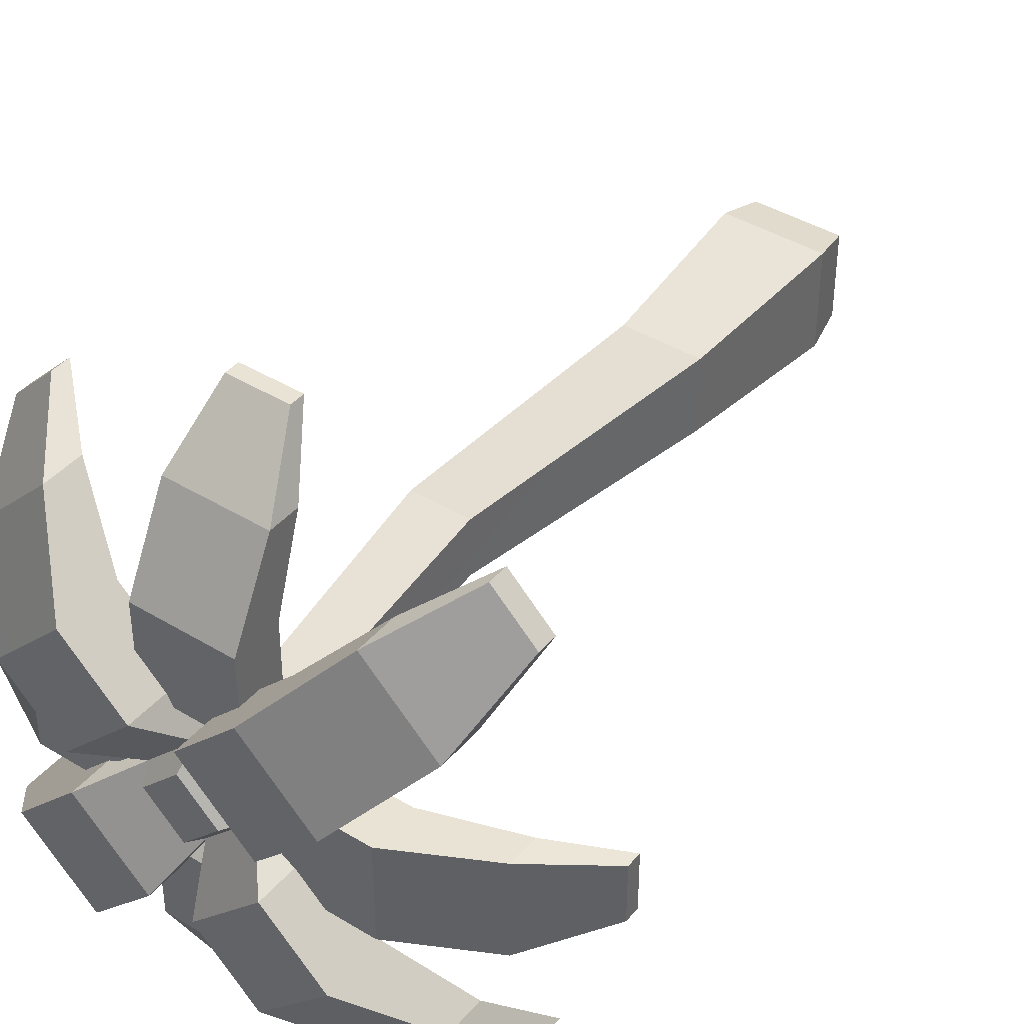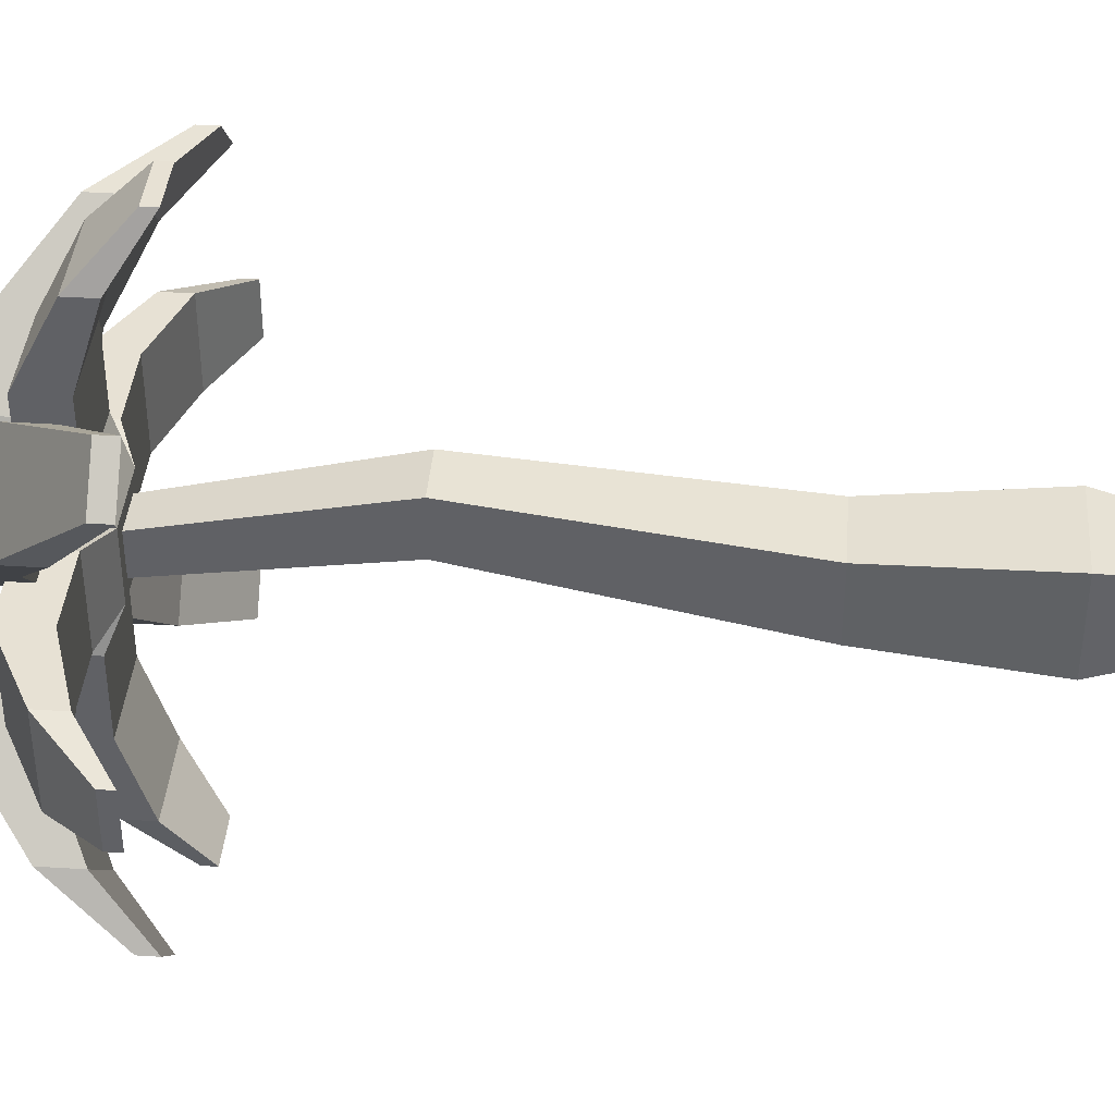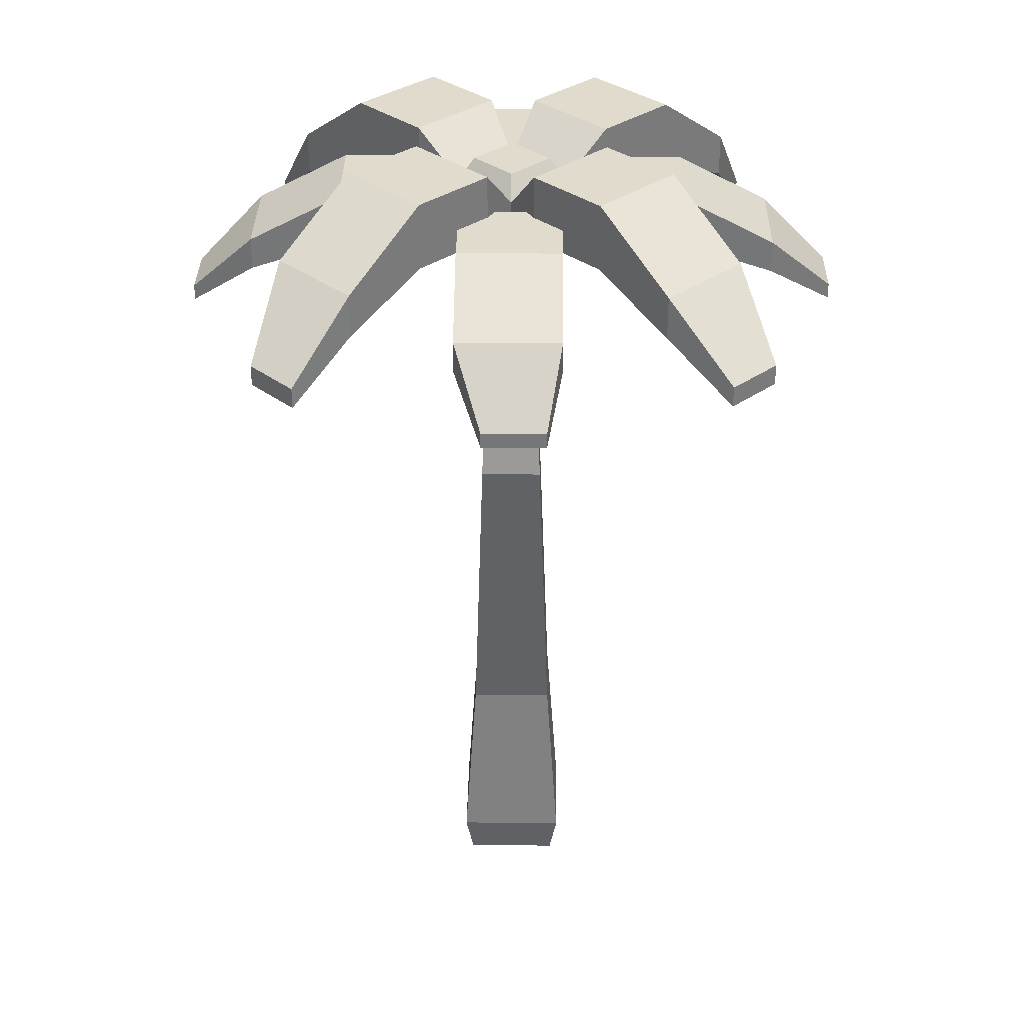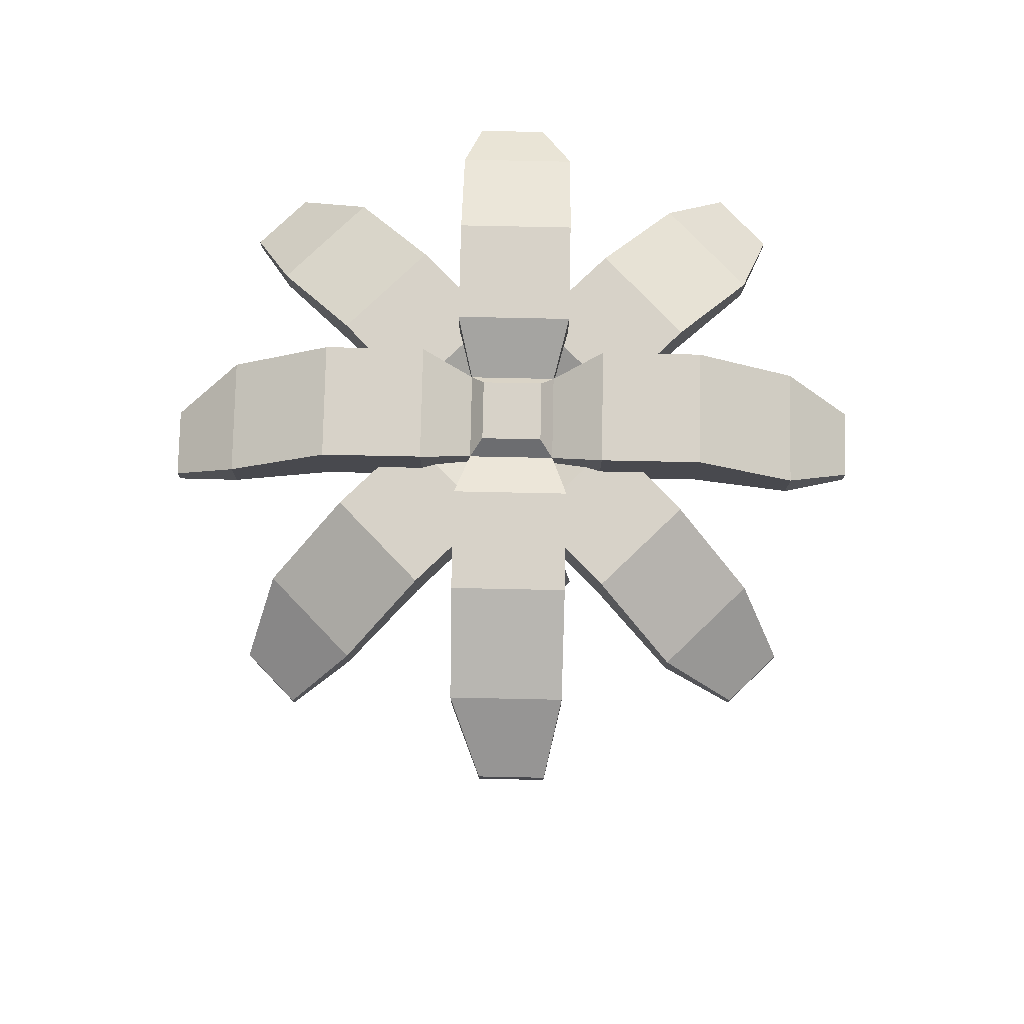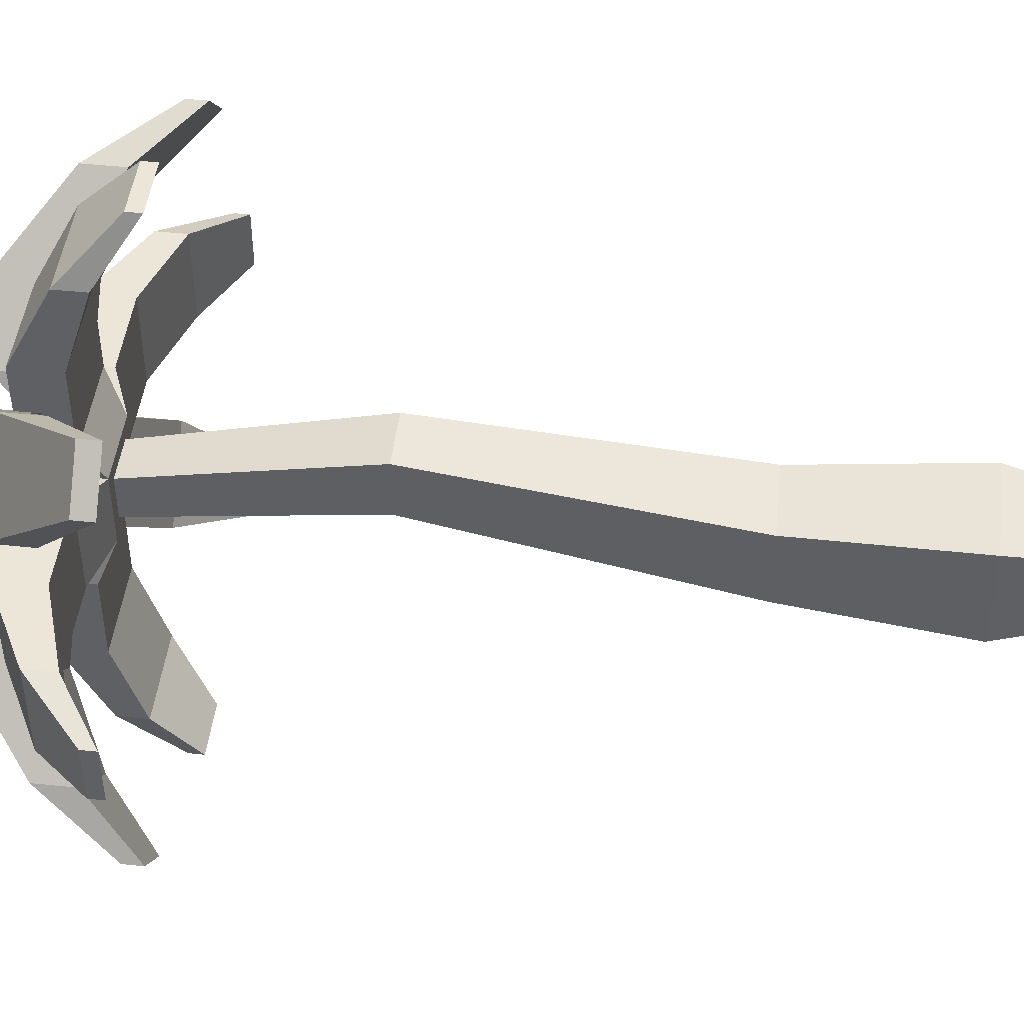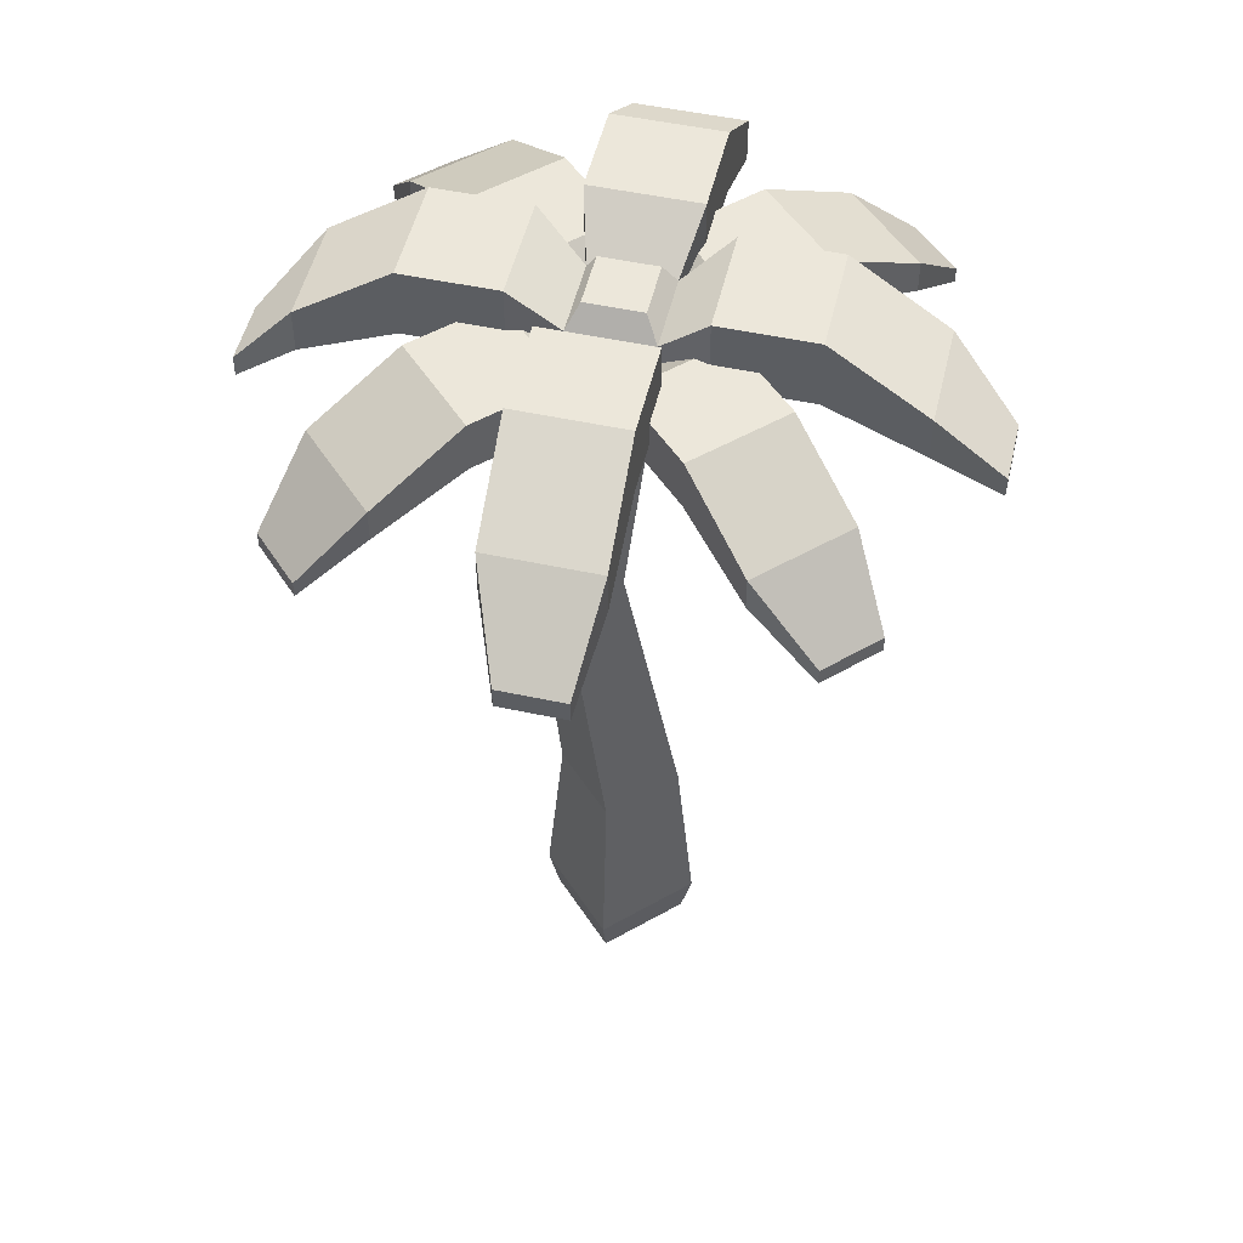
<metadata>
{"format":"obj","ext":"obj","renderer":"f3d","projection":"perspective","resolution":1024,"background":"white","views":[{"elev":41.3,"azim":-143.6,"up":"+Z"},{"elev":39.4,"azim":-85.4,"up":"+Z"},{"elev":33.2,"azim":0.8,"up":"+Y"},{"elev":77.3,"azim":136.2,"up":"+Y"},{"elev":46.6,"azim":-83.2,"up":"+Z"},{"elev":51.1,"azim":58.2,"up":"+Y"}]}
</metadata>
<code>
o tree_palmDetailedTall
v -0.5828 -0 0.5828
v 0.5828 0 -0.5828
v 0.5828 -0 0.5828
v -0.5828 0 -0.5828
v -0.3012 9.981 -0.3217
v 0.3862 6.941 0.1889
v -0.3862 6.941 0.1889
v 0.3012 9.981 -0.3217
v 0.5218 2.855 -0.5218
v -0.5218 2.855 -0.5218
v 0.3012 9.981 0.2807
v -0.3012 9.981 0.2807
v -0.5218 2.855 0.5218
v -0.3862 6.941 0.9612
v -0.6777 0.534 0.6777
v -0.6777 0.534 -0.6777
v 0.6777 0.534 0.6777
v 0.6777 0.534 -0.6777
v 0.3862 6.941 0.9612
v 0.5218 2.855 0.5218
v -2.815 10.04 -1.919
v -1.087 10.54 -2.024
v -2.004 10.54 -1.107
v -1.898 10.04 -2.836
v -2.706 9.557 -3.166
v -2.706 9.295 -3.166
v -1.898 10.58 -2.836
v 1.087 11.39 -2.024
v 1.203 11.39 -0.3064
v 2.004 11.39 -1.107
v 0.2858 11.39 -1.223
v -2.004 10.54 1.066
v -0.2858 10.54 1.182
v -1.087 10.54 1.983
v -1.203 10.54 0.2653
v -0.2858 11.39 1.182
v -2.004 11.39 1.066
v -1.087 11.39 1.983
v -1.203 11.39 0.2653
v -0.6877 10.8 -0.02054
v -0.6877 10.22 -0.02054
v 3.145 9.557 -2.726
v 1.898 10.58 -2.836
v 2.815 10.58 -1.919
v 2.595 9.557 -3.276
v 0 10.22 0.6671
v 0 10.22 -0.7082
v 0.6877 10.22 -0.02054
v -2.595 9.557 3.235
v -1.898 10.04 2.794
v -1.898 10.58 2.794
v -2.595 9.295 3.235
v 0 10.8 0.6671
v 1.898 10.04 -2.836
v 2.595 9.295 -3.276
v -0.2858 10.54 -1.223
v -1.203 10.54 -0.3064
v -2.815 10.58 1.878
v -2.815 10.04 1.878
v 0 11.11 -0.5019
v 0.6877 10.8 -0.02054
v 0 10.8 -0.7082
v 0.4814 11.11 -0.02054
v -3.145 9.557 2.685
v 1.087 10.54 -2.024
v 0.2858 10.54 -1.223
v 2.004 10.54 -1.107
v 1.203 10.54 -0.3064
v -3.256 9.295 -2.616
v 1.087 10.54 1.983
v 2.815 10.04 1.878
v 1.898 10.04 2.795
v 2.004 10.54 1.066
v 1.203 10.54 0.2653
v 1.203 11.39 0.2653
v -3.145 9.295 2.685
v 2.815 10.58 1.878
v 2.706 9.557 3.125
v 3.256 9.557 2.575
v 1.898 10.58 2.795
v 0.2858 10.54 1.182
v 0.2858 11.39 1.182
v 1.087 11.39 1.983
v 0 11.11 0.4608
v -0.4814 11.11 -0.02054
v -2.815 10.58 -1.919
v -3.256 9.557 -2.616
v -0.2858 11.39 -1.223
v 3.145 9.295 -2.726
v 2.815 10.04 -1.919
v -1.087 11.39 -2.024
v -1.203 11.39 -0.3064
v -2.004 11.39 -1.107
v 2.706 9.295 3.125
v 2.004 11.39 1.066
v 3.256 9.295 2.575
v -3.333 9.847 0.6278
v -2.185 10.22 -0.6689
v -2.185 10.22 0.6278
v -3.333 9.847 -0.6689
v -4.137 9.489 -0.3313
v -4.137 9.295 -0.3313
v -3.333 10.25 -0.6689
v -0.6484 10.85 -2.206
v 0.6483 10.85 -1.073
v 0.6483 10.85 -2.206
v -0.6484 10.85 -1.073
v -0.6484 10.22 2.165
v 0.6483 10.22 1.032
v 0.6483 10.22 2.165
v -0.6484 10.22 1.032
v -0.6484 10.85 1.032
v 0.6483 10.85 2.165
v 0.6483 10.85 1.032
v -0.6484 10.85 2.165
v -0.4863 10.41 0.4657
v -0.4863 9.981 0.4657
v 0.3107 9.489 -4.158
v -0.6484 10.25 -3.353
v 0.6483 10.25 -3.353
v -0.4673 9.489 -4.158
v 0.4863 9.981 -0.5068
v 0.4863 9.981 0.4657
v -0.4863 9.981 -0.5068
v 0.4673 9.489 4.117
v 0.6483 9.847 3.312
v 0.6483 10.25 3.312
v 0.4673 9.295 4.117
v 0.4863 10.41 0.4657
v -0.6484 9.847 -3.353
v -0.4673 9.295 -4.158
v -1.053 10.22 -0.6689
v -1.053 10.22 0.6278
v -0.6484 10.25 3.312
v -0.6484 9.847 3.312
v -0.3404 10.64 -0.3609
v 0.4863 10.41 -0.5068
v -0.4863 10.41 -0.5068
v 0.3404 10.64 -0.3609
v -0.3107 9.489 4.117
v -0.6484 10.22 -2.206
v -0.6484 10.22 -1.073
v 0.6483 10.22 -2.206
v 0.6483 10.22 -1.073
v -4.137 9.295 0.4467
v 2.185 10.22 0.6278
v 3.333 9.847 -0.6689
v 3.333 9.847 0.6278
v 2.185 10.22 -0.6689
v 1.053 10.22 -0.6689
v 1.053 10.85 -0.6689
v -0.3107 9.295 4.117
v 3.333 10.25 -0.6689
v 4.137 9.489 0.2902
v 4.137 9.489 -0.4878
v 3.333 10.25 0.6278
v 1.053 10.22 0.6278
v 1.053 10.85 0.6278
v 2.185 10.85 0.6278
v 0.3404 10.64 0.3198
v -0.3404 10.64 0.3198
v -3.333 10.25 0.6278
v -4.137 9.489 0.4467
v -1.053 10.85 -0.6689
v 0.3107 9.295 -4.158
v 0.6483 9.847 -3.353
v -2.185 10.85 -0.6689
v -1.053 10.85 0.6278
v -2.185 10.85 0.6278
v 4.137 9.295 0.2902
v 2.185 10.85 -0.6689
v 4.137 9.295 -0.4878
f 1 2 3
f 2 1 4
f 5 6 7
f 6 5 8
f 7 9 10
f 9 7 6
f 5 11 8
f 11 5 12
f 13 7 10
f 7 13 14
f 7 12 5
f 12 7 14
f 15 10 16
f 10 15 13
f 17 1 3
f 1 17 15
f 16 2 4
f 2 16 18
f 4 15 16
f 15 4 1
f 17 2 18
f 2 17 3
f 19 13 20
f 13 19 14
f 6 20 9
f 20 6 19
f 9 17 18
f 17 9 20
f 20 15 17
f 15 20 13
f 10 18 16
f 18 10 9
f 11 14 19
f 14 11 12
f 11 6 8
f 6 11 19
f 21 22 23
f 22 21 24
f 25 24 26
f 24 25 27
f 28 29 30
f 29 28 31
f 32 33 34
f 33 32 35
f 36 37 38
f 37 36 39
f 35 40 41
f 40 35 39
f 42 43 44
f 43 42 45
f 46 47 48
f 47 46 41
f 49 50 51
f 50 49 52
f 36 46 53
f 46 36 33
f 54 45 55
f 45 54 43
f 23 56 57
f 56 23 22
f 53 39 36
f 39 53 40
f 38 58 51
f 58 38 37
f 35 46 33
f 46 35 41
f 59 34 50
f 34 59 32
f 60 61 62
f 61 60 63
f 58 49 51
f 49 58 64
f 65 43 54
f 43 65 28
f 28 65 66
f 28 66 31
f 66 67 68
f 67 66 65
f 43 30 44
f 30 43 28
f 21 26 24
f 26 21 69
f 70 71 72
f 71 70 73
f 61 74 48
f 74 61 75
f 49 76 52
f 76 49 64
f 77 78 79
f 78 77 80
f 81 53 46
f 53 81 82
f 80 70 72
f 70 80 81
f 81 80 82
f 82 80 83
f 63 53 61
f 53 63 84
f 60 84 63
f 84 60 85
f 25 86 27
f 86 25 87
f 57 47 41
f 47 57 56
f 56 62 47
f 62 56 88
f 38 33 36
f 33 38 34
f 34 38 51
f 34 51 50
f 61 68 29
f 68 61 48
f 31 61 29
f 61 31 62
f 54 89 90
f 89 54 55
f 47 31 66
f 31 47 62
f 21 87 69
f 87 21 86
f 65 90 67
f 90 65 54
f 84 40 53
f 40 84 85
f 27 22 24
f 22 27 56
f 56 27 88
f 88 27 91
f 69 25 26
f 25 69 87
f 62 92 40
f 92 62 88
f 88 93 92
f 93 88 91
f 44 89 42
f 89 44 90
f 40 57 41
f 57 40 92
f 76 58 59
f 58 76 64
f 92 23 57
f 23 92 86
f 86 92 93
f 86 21 23
f 48 66 68
f 66 48 47
f 52 59 50
f 59 52 76
f 40 60 62
f 60 40 85
f 62 53 61
f 53 62 40
f 30 90 44
f 90 30 67
f 67 30 29
f 67 29 68
f 45 89 55
f 89 45 42
f 32 39 35
f 39 32 37
f 37 32 59
f 37 59 58
f 91 86 93
f 86 91 27
f 78 72 94
f 72 78 80
f 75 53 82
f 53 75 61
f 75 73 74
f 73 75 77
f 77 75 95
f 77 71 73
f 81 73 70
f 73 81 74
f 94 71 96
f 71 94 72
f 78 96 79
f 96 78 94
f 71 79 96
f 79 71 77
f 77 83 80
f 83 77 95
f 95 82 83
f 82 95 75
f 46 74 81
f 74 46 48
f 97 98 99
f 98 97 100
f 101 100 102
f 100 101 103
f 104 105 106
f 105 104 107
f 108 109 110
f 109 108 111
f 112 113 114
f 113 112 115
f 111 116 117
f 116 111 112
f 118 119 120
f 119 118 121
f 117 122 123
f 122 117 124
f 125 126 127
f 126 125 128
f 114 123 129
f 123 114 109
f 130 121 131
f 121 130 119
f 99 132 133
f 132 99 98
f 129 112 114
f 112 129 116
f 115 127 113
f 127 115 134
f 111 123 109
f 123 111 117
f 135 110 126
f 110 135 108
f 136 137 138
f 137 136 139
f 134 125 127
f 125 134 140
f 141 119 130
f 119 141 104
f 104 141 142
f 104 142 107
f 142 143 144
f 143 142 141
f 119 106 120
f 106 119 104
f 145 100 97
f 100 145 102
f 146 147 148
f 147 146 149
f 137 150 122
f 150 137 151
f 125 152 128
f 152 125 140
f 153 154 155
f 154 153 156
f 157 129 123
f 129 157 158
f 156 146 148
f 146 156 157
f 157 156 158
f 158 156 159
f 139 129 137
f 129 139 160
f 136 160 139
f 160 136 161
f 101 162 103
f 162 101 163
f 133 124 117
f 124 133 132
f 132 138 124
f 138 132 164
f 113 109 114
f 109 113 110
f 110 113 127
f 110 127 126
f 137 144 105
f 144 137 122
f 107 137 105
f 137 107 138
f 130 165 166
f 165 130 131
f 124 107 142
f 107 124 138
f 97 163 145
f 163 97 162
f 141 166 143
f 166 141 130
f 160 116 129
f 116 160 161
f 103 98 100
f 98 103 132
f 132 103 164
f 164 103 167
f 145 101 102
f 101 145 163
f 164 116 138
f 116 164 168
f 167 168 164
f 168 167 169
f 120 165 118
f 165 120 166
f 116 133 117
f 133 116 168
f 152 134 135
f 134 152 140
f 168 99 133
f 99 168 162
f 162 168 169
f 162 97 99
f 122 142 144
f 142 122 124
f 128 135 126
f 135 128 152
f 116 136 138
f 136 116 161
f 138 129 137
f 129 138 116
f 106 166 120
f 166 106 143
f 143 106 105
f 143 105 144
f 121 165 131
f 165 121 118
f 108 112 111
f 112 108 115
f 115 108 135
f 115 135 134
f 103 169 167
f 169 103 162
f 154 148 170
f 148 154 156
f 137 158 151
f 158 137 129
f 151 149 150
f 149 151 153
f 153 151 171
f 153 147 149
f 157 149 146
f 149 157 150
f 148 172 170
f 172 148 147
f 154 172 155
f 172 154 170
f 147 155 172
f 155 147 153
f 171 156 153
f 156 171 159
f 151 159 171
f 159 151 158
f 123 150 157
f 150 123 122

</code>
